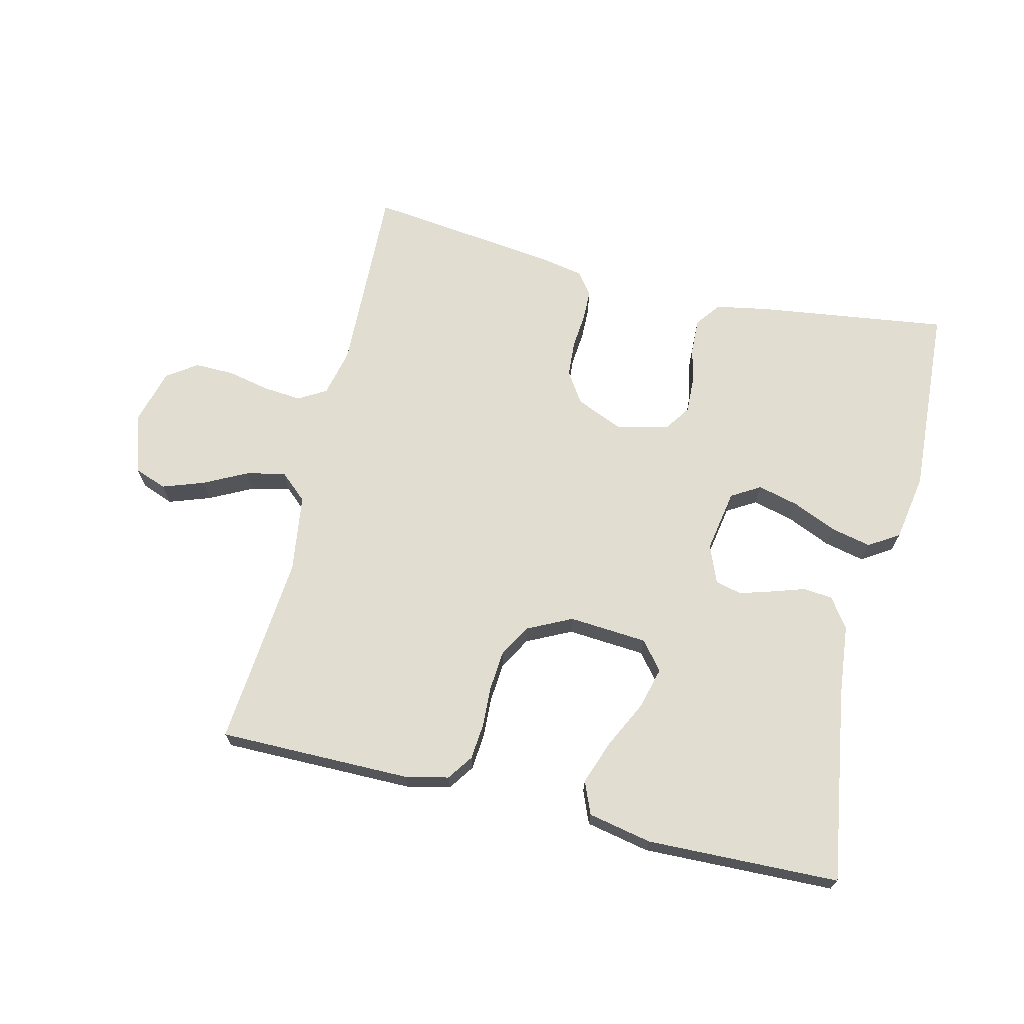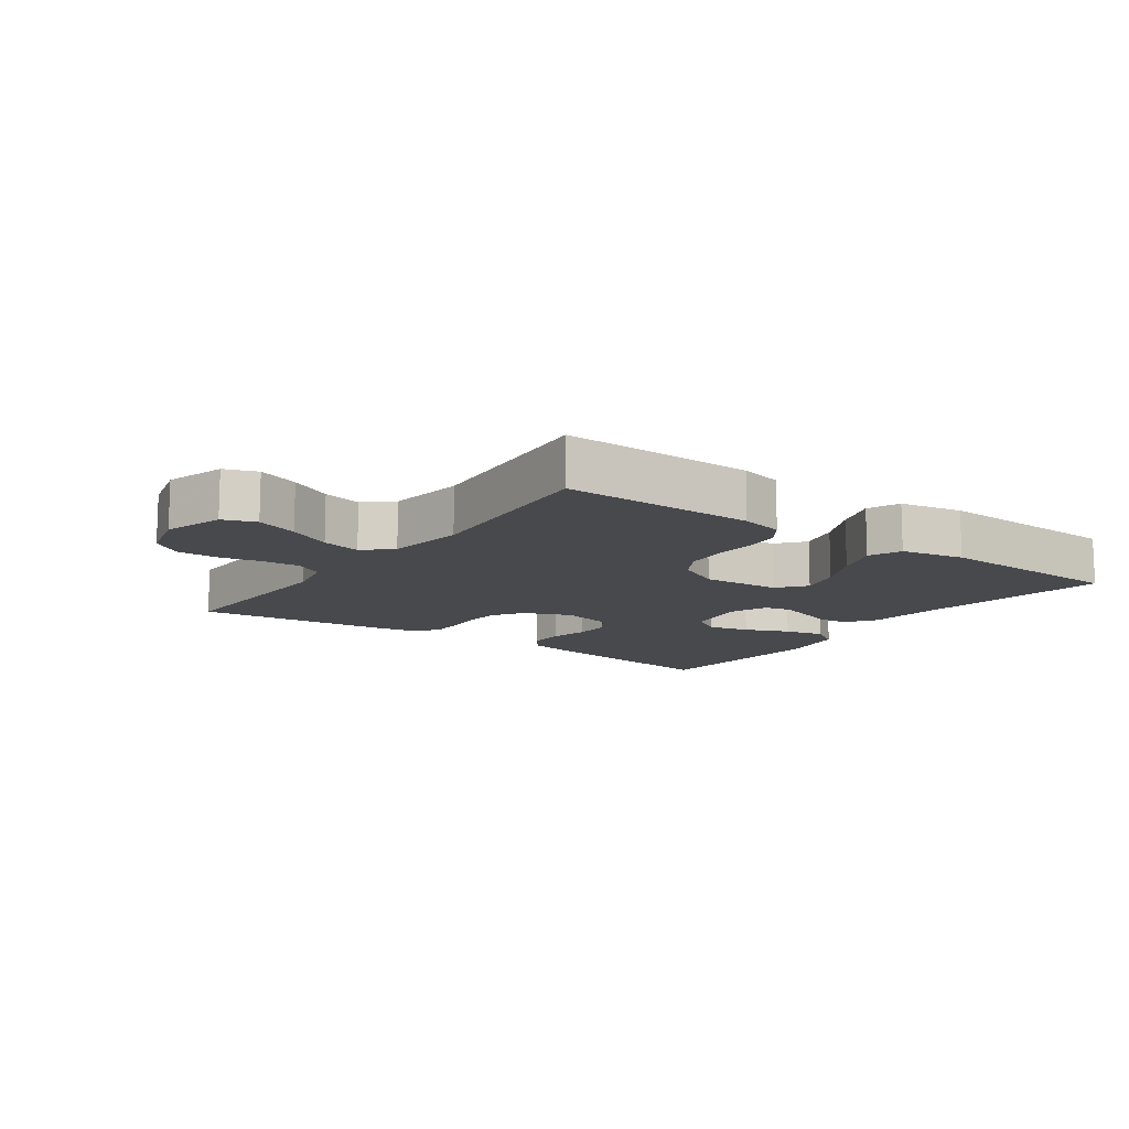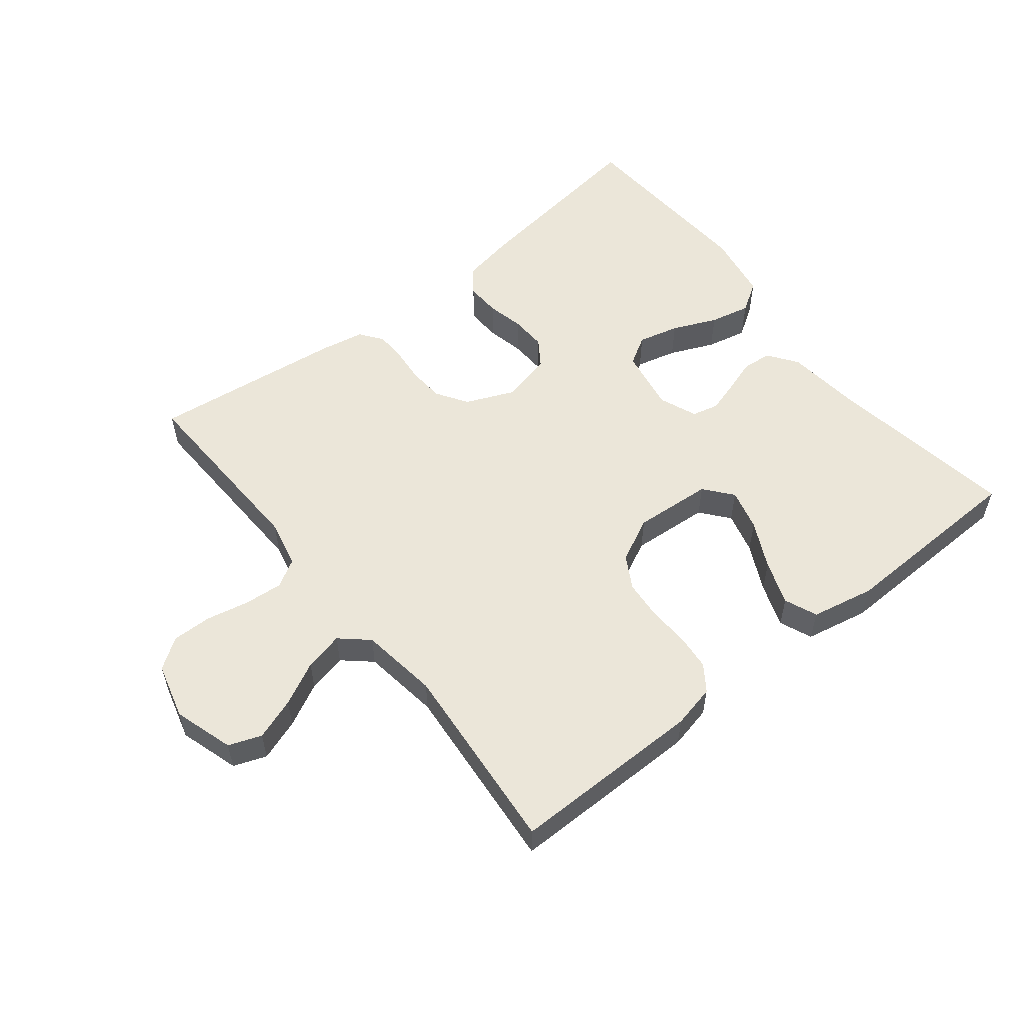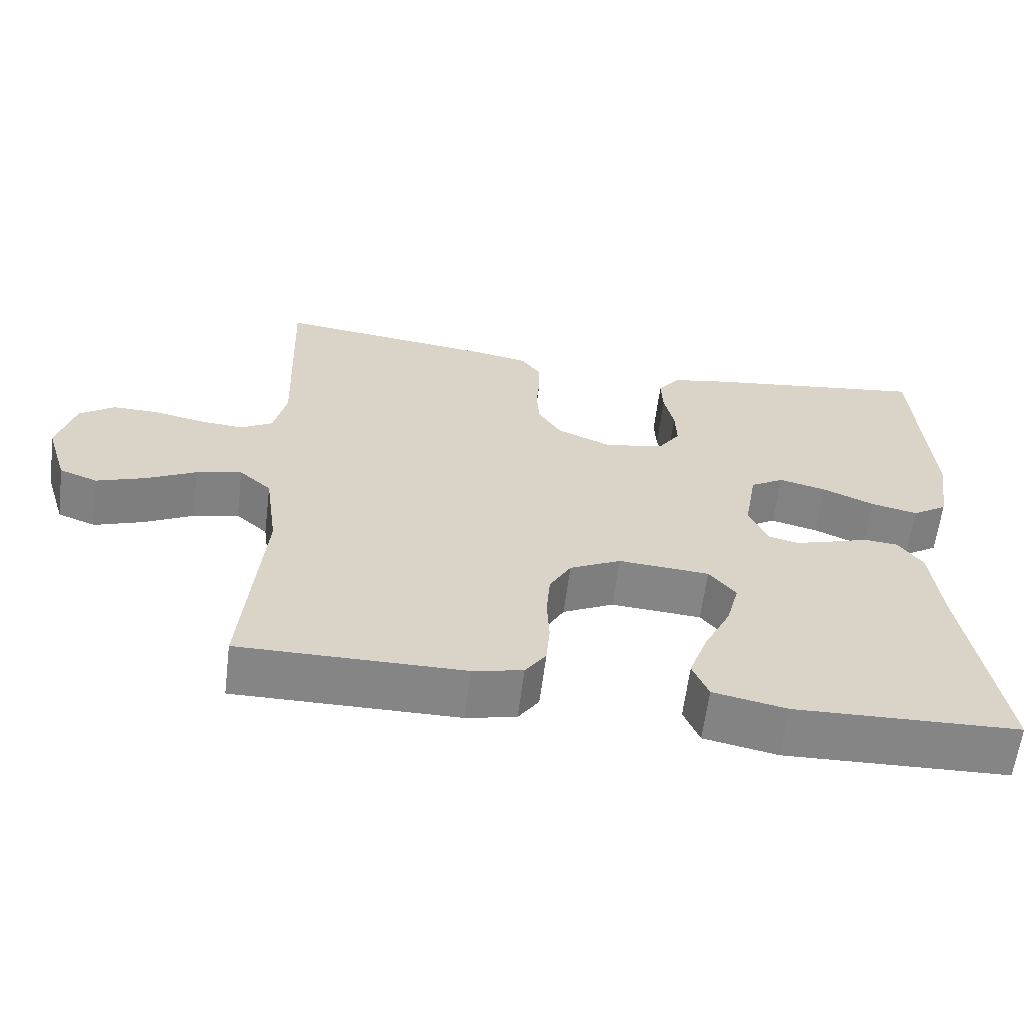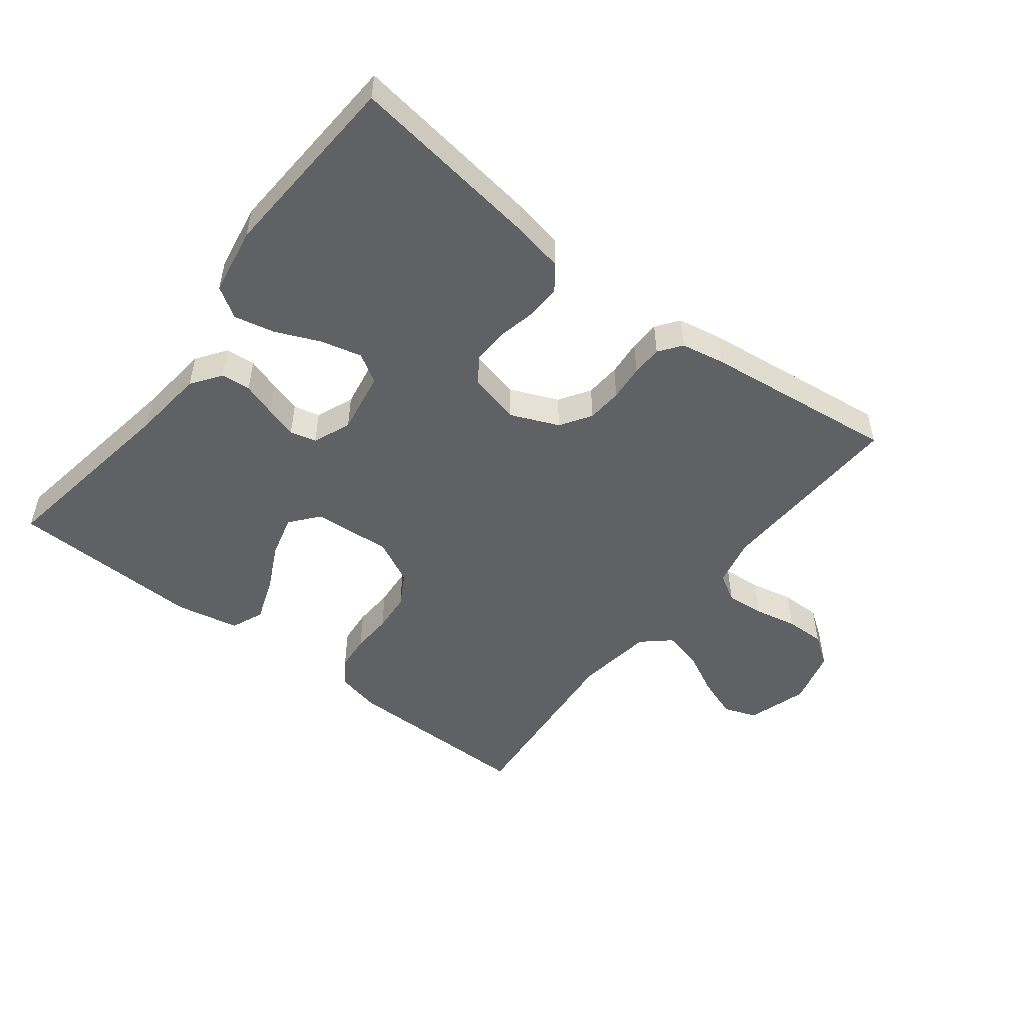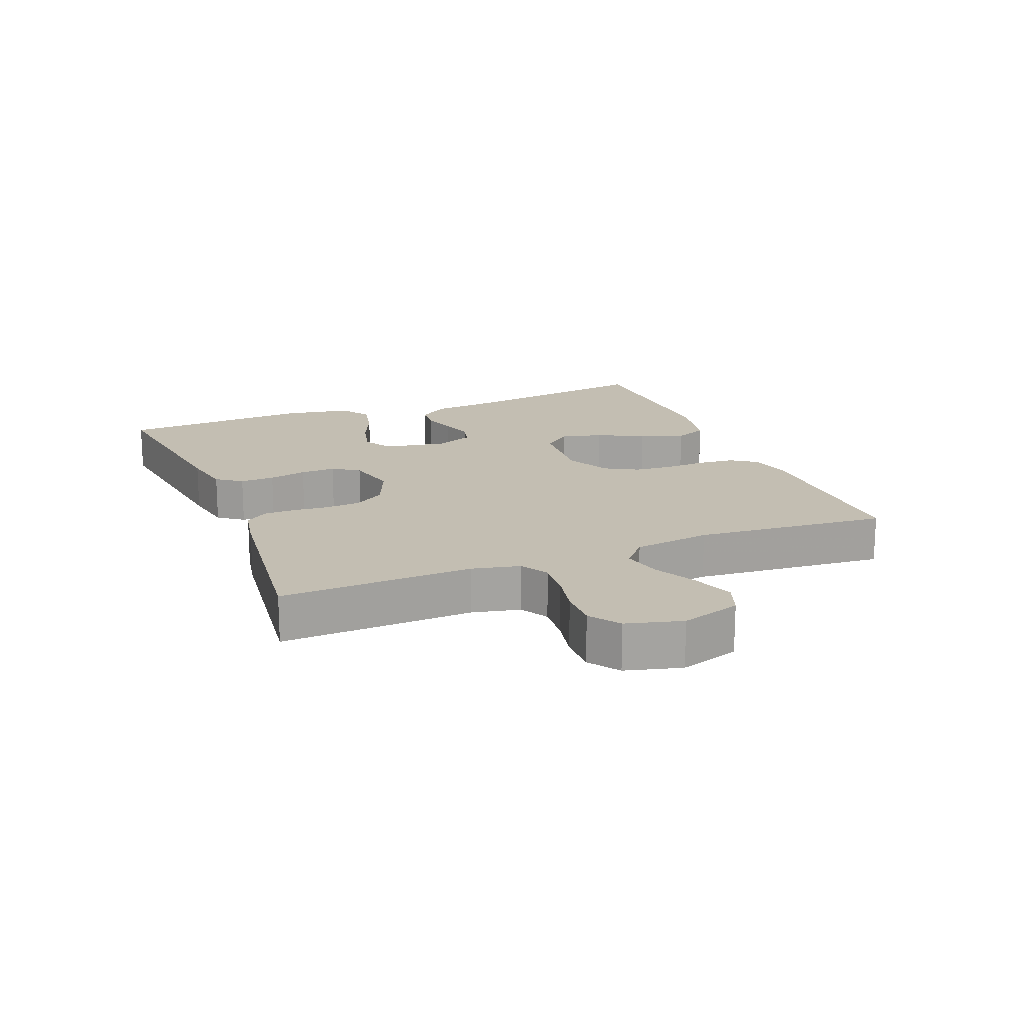
<metadata>
{"format":"obj","ext":"obj","renderer":"f3d","projection":"perspective","resolution":1024,"background":"white","views":[{"elev":68.8,"azim":-166.4,"up":"+Y"},{"elev":-12.3,"azim":144.2,"up":"+Y"},{"elev":55.4,"azim":141.5,"up":"+Y"},{"elev":-61.8,"azim":172.9,"up":"+Z"},{"elev":-50.4,"azim":-37.8,"up":"+Y"},{"elev":17.4,"azim":68.2,"up":"+Y"}]}
</metadata>
<code>
v -0.5 0.07 0.5
v -0.2 0.07 0.459
v -0.12 0.07 0.444
v -0.091 0.07 0.405
v -0.093 0.07 0.351
v -0.106 0.07 0.292
v -0.108 0.07 0.237
v -0.08 0.07 0.196
v 0 0.07 0.177
v 0.075 0.07 0.209
v 0.106 0.07 0.257
v 0.11 0.07 0.312
v 0.105 0.07 0.368
v 0.106 0.07 0.416
v 0.132 0.07 0.451
v 0.2 0.07 0.464
v 0.5 0.07 0.5
v 0.489 0.07 0.2
v 0.506 0.07 0.125
v 0.549 0.07 0.1
v 0.609 0.07 0.105
v 0.675 0.07 0.119
v 0.737 0.07 0.12
v 0.784 0.07 0.087
v 0.807 0.07 0
v 0.778 0.07 -0.093
v 0.727 0.07 -0.112
v 0.662 0.07 -0.089
v 0.595 0.07 -0.055
v 0.534 0.07 -0.041
v 0.491 0.07 -0.079
v 0.474 0.07 -0.2
v 0.5 0.07 -0.5
v 0.2 0.07 -0.499
v 0.133 0.07 -0.484
v 0.105 0.07 -0.444
v 0.1 0.07 -0.388
v 0.103 0.07 -0.325
v 0.098 0.07 -0.263
v 0.069 0.07 -0.212
v 0 0.07 -0.178
v -0.122 0.07 -0.187
v -0.158 0.07 -0.231
v -0.141 0.07 -0.296
v -0.105 0.07 -0.369
v -0.08 0.07 -0.438
v -0.101 0.07 -0.489
v -0.2 0.07 -0.509
v -0.5 0.07 -0.5
v -0.453 0.07 -0.2
v -0.441 0.07 -0.087
v -0.408 0.07 -0.041
v -0.362 0.07 -0.037
v -0.31 0.07 -0.054
v -0.26 0.07 -0.069
v -0.219 0.07 -0.059
v -0.195 0.07 0
v -0.212 0.07 0.098
v -0.257 0.07 0.125
v -0.321 0.07 0.109
v -0.39 0.07 0.079
v -0.453 0.07 0.065
v -0.5 0.07 0.095
v -0.518 0.07 0.2
v -0.5 0 0.5
v -0.2 0 0.459
v -0.12 0 0.444
v -0.091 0 0.405
v -0.093 0 0.351
v -0.106 0 0.292
v -0.108 0 0.237
v -0.08 0 0.196
v 0 0 0.177
v 0.075 0 0.209
v 0.106 0 0.257
v 0.11 0 0.312
v 0.105 0 0.368
v 0.106 0 0.416
v 0.132 0 0.451
v 0.2 0 0.464
v 0.5 0 0.5
v 0.489 0 0.2
v 0.506 0 0.125
v 0.549 0 0.1
v 0.609 0 0.105
v 0.675 0 0.119
v 0.737 0 0.12
v 0.784 0 0.087
v 0.807 0 0
v 0.778 0 -0.093
v 0.727 0 -0.112
v 0.662 0 -0.089
v 0.595 0 -0.055
v 0.534 0 -0.041
v 0.491 0 -0.079
v 0.474 0 -0.2
v 0.5 0 -0.5
v 0.2 0 -0.499
v 0.133 0 -0.484
v 0.105 0 -0.444
v 0.1 0 -0.388
v 0.103 0 -0.325
v 0.098 0 -0.263
v 0.069 0 -0.212
v 0 0 -0.178
v -0.122 0 -0.187
v -0.158 0 -0.231
v -0.141 0 -0.296
v -0.105 0 -0.369
v -0.08 0 -0.438
v -0.101 0 -0.489
v -0.2 0 -0.509
v -0.5 0 -0.5
v -0.453 0 -0.2
v -0.441 0 -0.087
v -0.408 0 -0.041
v -0.362 0 -0.037
v -0.31 0 -0.054
v -0.26 0 -0.069
v -0.219 0 -0.059
v -0.195 0 0
v -0.212 0 0.098
v -0.257 0 0.125
v -0.321 0 0.109
v -0.39 0 0.079
v -0.453 0 0.065
v -0.5 0 0.095
v -0.518 0 0.2
f 60 61 62 63
f 59 60 63 64
f 51 52 53 54
f 50 51 54 55
f 49 50 55 56
f 47 48 49 56
f 44 45 46 47
f 43 44 47 56
f 35 36 37 38
f 35 38 39
f 32 33 34 35
f 31 32 35 39
f 30 31 39 40
f 26 27 28 29
f 26 29 30
f 25 26 30
f 24 25 30
f 21 22 23 24
f 20 21 24 30
f 19 20 30 40
f 15 16 17 18
f 12 13 14 15
f 11 12 15 18
f 10 11 18 19
f 3 4 5 6
f 3 6 7
f 2 3 7
f 59 64 1 2
f 58 59 2 7
f 57 58 7 8
f 42 43 56 57
f 41 42 57 8
f 40 41 8 9
f 9 10 19 40
f 127 126 125 124
f 128 127 124 123
f 118 117 116 115
f 119 118 115 114
f 120 119 114 113
f 120 113 112 111
f 111 110 109 108
f 120 111 108 107
f 102 101 100 99
f 103 102 99
f 99 98 97 96
f 103 99 96 95
f 104 103 95 94
f 93 92 91 90
f 94 93 90
f 94 90 89
f 94 89 88
f 88 87 86 85
f 94 88 85 84
f 104 94 84 83
f 82 81 80 79
f 79 78 77 76
f 82 79 76 75
f 83 82 75 74
f 70 69 68 67
f 71 70 67
f 71 67 66
f 66 65 128 123
f 71 66 123 122
f 72 71 122 121
f 121 120 107 106
f 72 121 106 105
f 73 72 105 104
f 104 83 74 73
f 1 65 66 2
f 2 66 67 3
f 3 67 68 4
f 4 68 69 5
f 5 69 70 6
f 6 70 71 7
f 7 71 72 8
f 8 72 73 9
f 9 73 74 10
f 10 74 75 11
f 11 75 76 12
f 12 76 77 13
f 13 77 78 14
f 14 78 79 15
f 15 79 80 16
f 16 80 81 17
f 17 81 82 18
f 18 82 83 19
f 19 83 84 20
f 20 84 85 21
f 21 85 86 22
f 22 86 87 23
f 23 87 88 24
f 24 88 89 25
f 25 89 90 26
f 26 90 91 27
f 27 91 92 28
f 28 92 93 29
f 29 93 94 30
f 30 94 95 31
f 31 95 96 32
f 32 96 97 33
f 33 97 98 34
f 34 98 99 35
f 35 99 100 36
f 36 100 101 37
f 37 101 102 38
f 38 102 103 39
f 39 103 104 40
f 40 104 105 41
f 41 105 106 42
f 42 106 107 43
f 43 107 108 44
f 44 108 109 45
f 45 109 110 46
f 46 110 111 47
f 47 111 112 48
f 48 112 113 49
f 49 113 114 50
f 50 114 115 51
f 51 115 116 52
f 52 116 117 53
f 53 117 118 54
f 54 118 119 55
f 55 119 120 56
f 56 120 121 57
f 57 121 122 58
f 58 122 123 59
f 59 123 124 60
f 60 124 125 61
f 61 125 126 62
f 62 126 127 63
f 63 127 128 64
f 64 128 65 1

</code>
